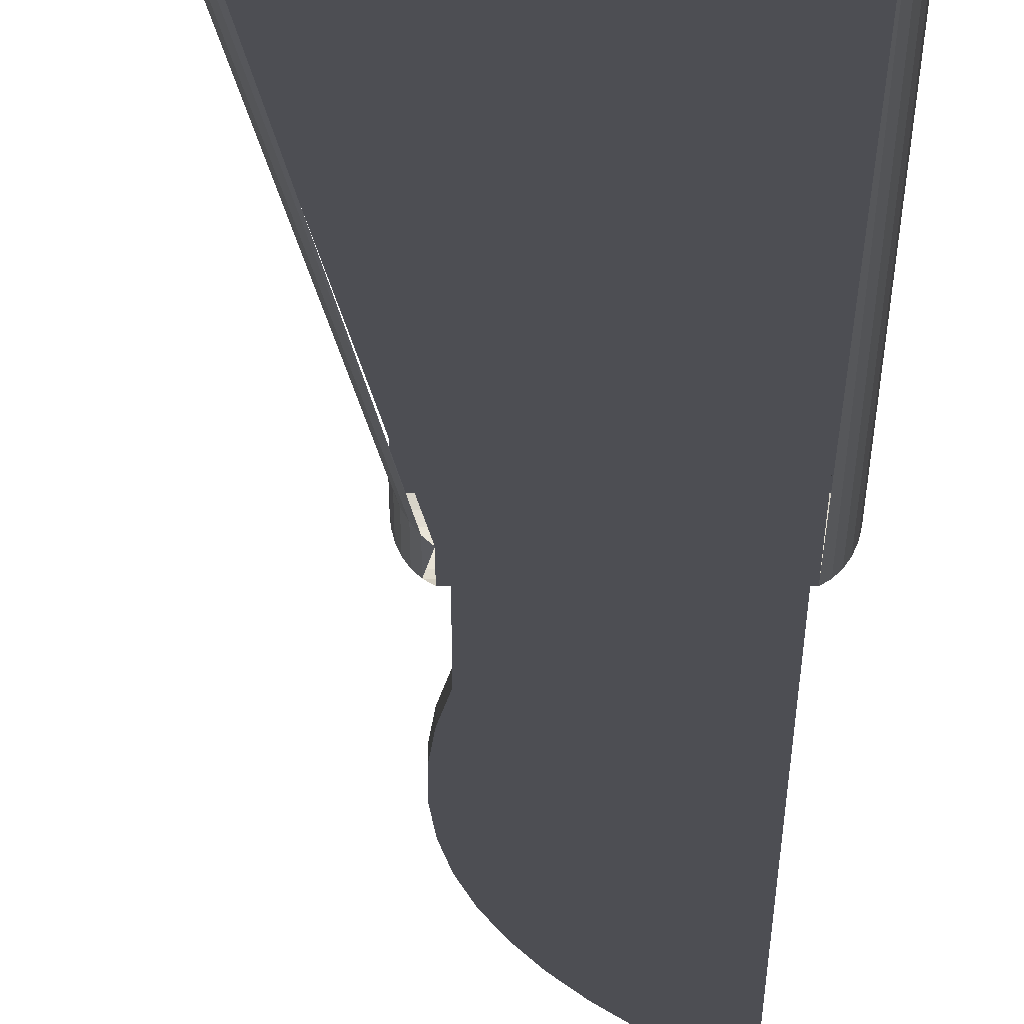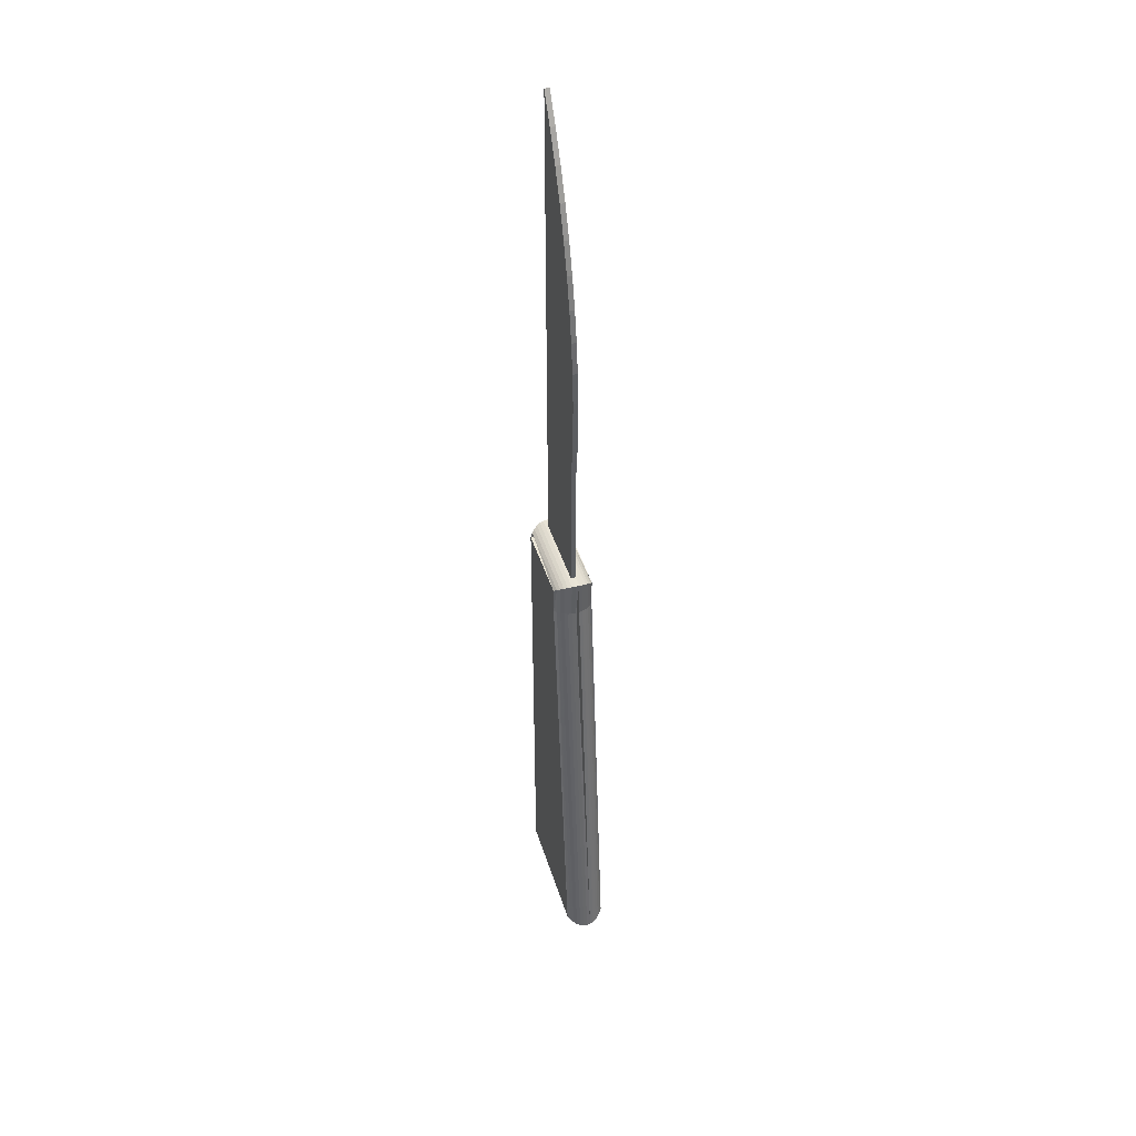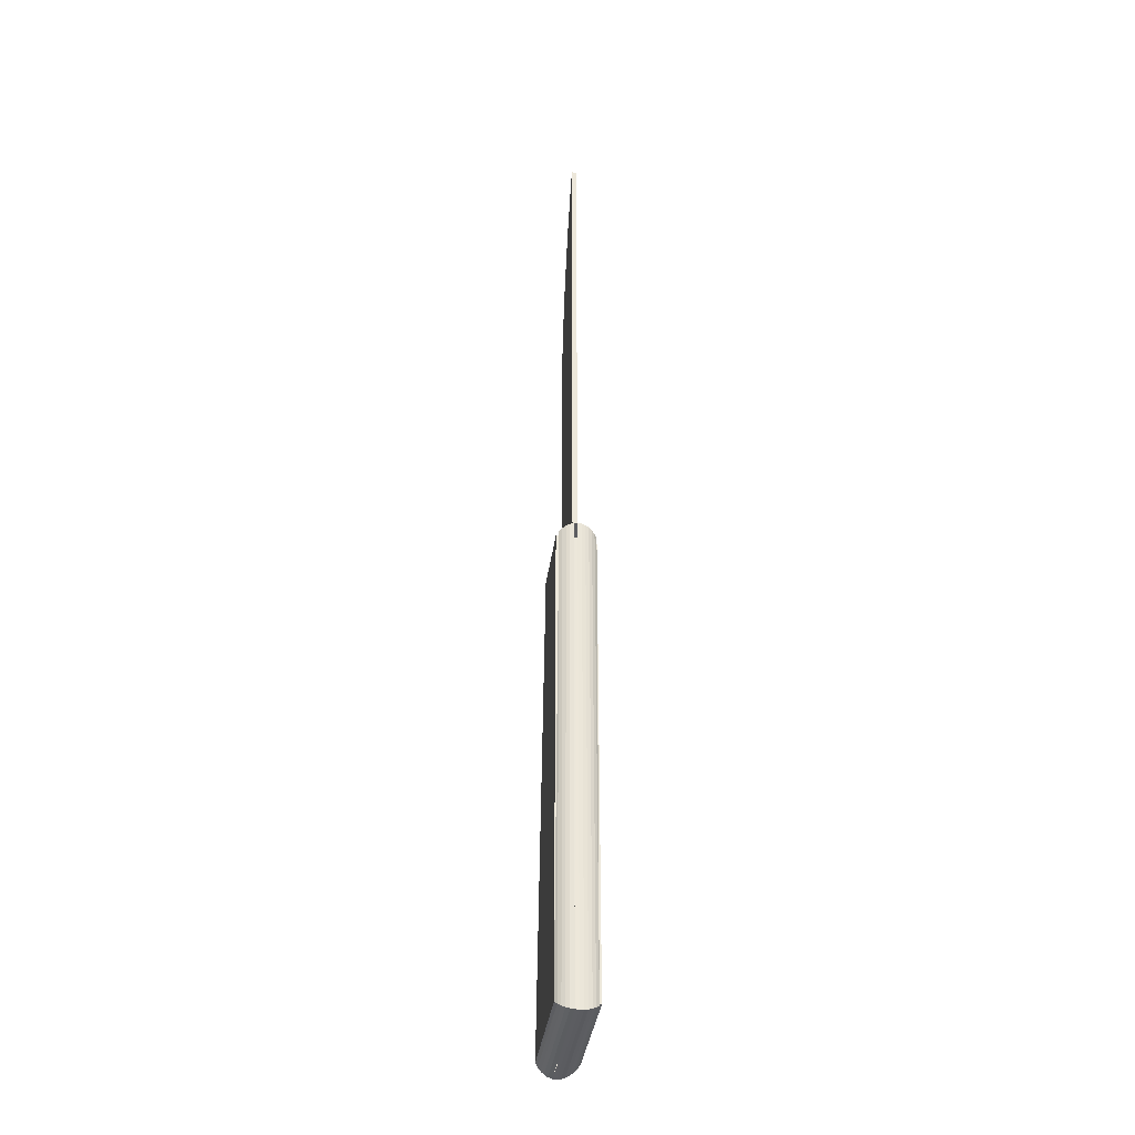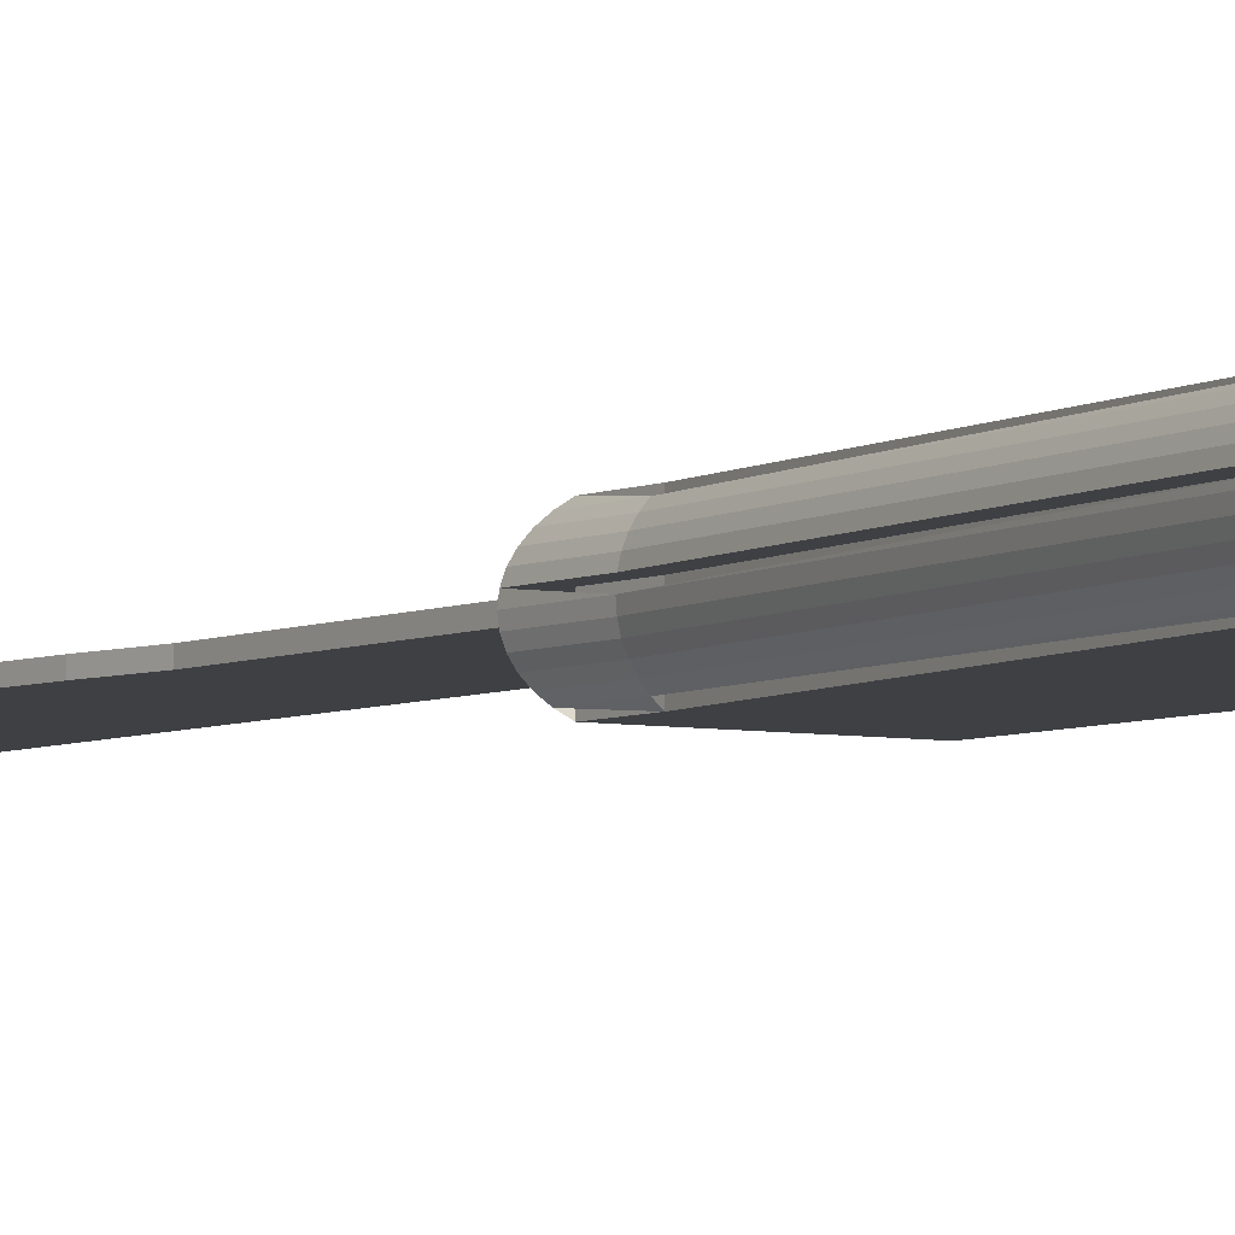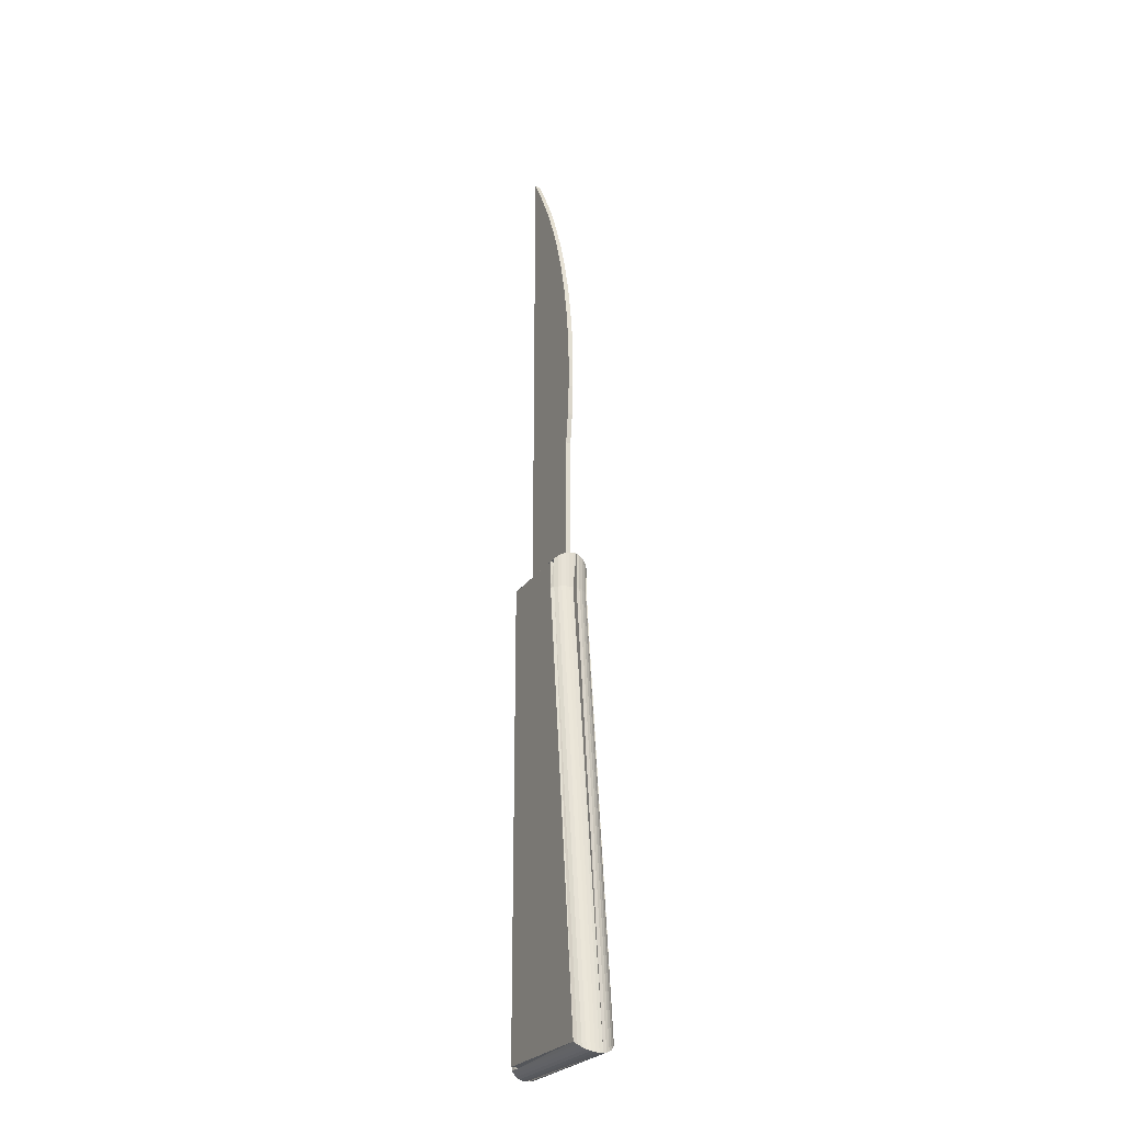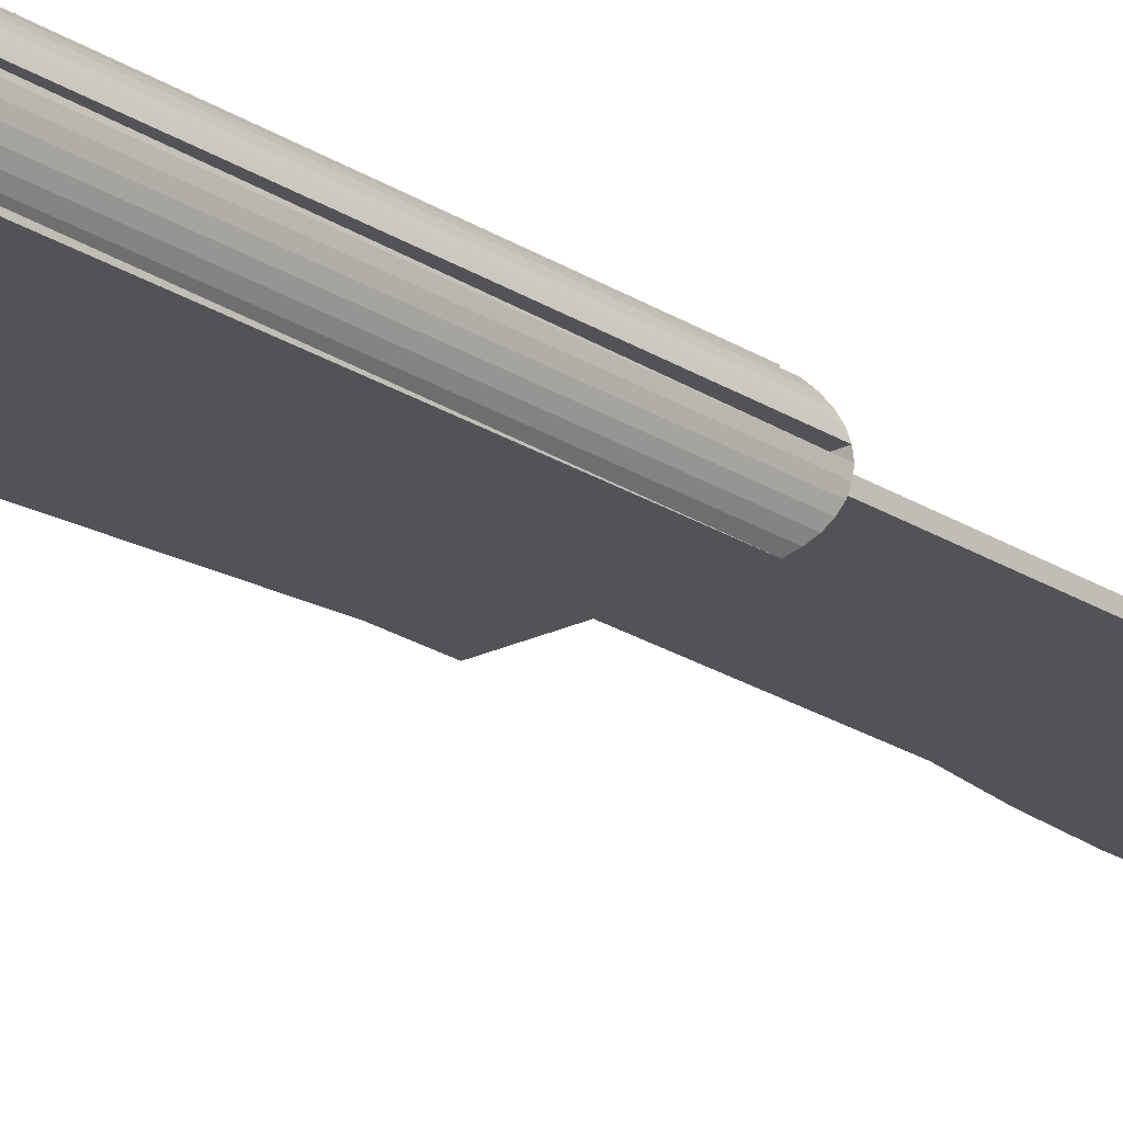
<metadata>
{"format":"obj","ext":"obj","renderer":"f3d","projection":"perspective","resolution":1024,"background":"white","views":[{"elev":-17.4,"azim":-0.1,"up":"+Z"},{"elev":44.3,"azim":-106.9,"up":"+Y"},{"elev":-36.4,"azim":82.4,"up":"+Y"},{"elev":-4.9,"azim":-33.5,"up":"+Z"},{"elev":-25.3,"azim":-116.1,"up":"+Y"},{"elev":-21.9,"azim":41.1,"up":"+Z"}]}
</metadata>
<code>
v 0.1195 0.1913 0.0127
v 0.09371 0.1823 0.0127
v 0.09371 0.1913 0.0127
v 0.1195 0.03816 0.0127
v 0.07852 0.03816 0.0127
v 0.1195 0.1913 0
v 0.1195 0.03816 0
v 0.1205 0.03724 0.000809
v 0.1205 0.1922 0.000809
v 0.1213 0.193 0.00175
v 0.1213 0.03645 0.00175
v 0.1219 0.1937 0.0028
v 0.1219 0.03582 0.0028
v 0.1223 0.1941 0.003935
v 0.1223 0.03536 0.003935
v 0.1226 0.1944 0.005128
v 0.1226 0.03508 0.005128
v 0.1227 0.1945 0.00635
v 0.1227 0.03498 0.00635
v 0.1226 0.03508 0.007572
v 0.1226 0.1944 0.007572
v 0.1223 0.03536 0.008765
v 0.1223 0.1941 0.008765
v 0.1219 0.03582 0.0099
v 0.1219 0.1937 0.0099
v 0.1213 0.03645 0.01095
v 0.1213 0.193 0.01095
v 0.1205 0.03724 0.01189
v 0.1205 0.1922 0.01189
v 0.09371 0.1913 0
v 0.09279 0.1922 0.000809
v 0.092 0.193 0.00175
v 0.09137 0.1937 0.0028
v 0.09091 0.1941 0.003935
v 0.09062 0.1944 0.005128
v 0.09053 0.1945 0.00635
v 0.09062 0.1944 0.007572
v 0.1197 0.1944 0.007572
v 0.1167 0.1944 0.007572
v 0.1066 0.1944 0.007572
v 0.09863 0.1944 0.007572
v 0.09463 0.1944 0.007572
v 0.09091 0.1941 0.008765
v 0.09137 0.1937 0.0099
v 0.092 0.193 0.01095
v 0.09279 0.1922 0.01189
v 0.09371 0.1823 0
v 0.09279 0.1824 0.000809
v 0.092 0.1824 0.00175
v 0.09137 0.1824 0.0028
v 0.09091 0.1825 0.003935
v 0.09062 0.1825 0.005128
v 0.09053 0.1825 0.00635
v 0.09062 0.1825 0.007572
v 0.09091 0.1825 0.008765
v 0.09137 0.1824 0.0099
v 0.092 0.1824 0.01095
v 0.09279 0.1824 0.01189
v 0.07852 0.03816 0
v 0.0775 0.03724 0.000809
v 0.07663 0.03645 0.00175
v 0.07593 0.03582 0.0028
v 0.07541 0.03536 0.003935
v 0.0751 0.03508 0.005128
v 0.075 0.03498 0.00635
v 0.0751 0.03508 0.007572
v 0.07541 0.03536 0.008765
v 0.07593 0.03582 0.0099
v 0.07663 0.03645 0.01095
v 0.0775 0.03724 0.01189
v 0.09987 0.2354 0.007572
v 0.09463 0.2362 0.007572
v 0.1008 0.3032 0.007572
v 0.1034 0.3126 0.007572
v 0.1066 0.3218 0.007572
v 0.1104 0.3308 0.007572
v 0.1148 0.3395 0.007572
v 0.1197 0.348 0.007572
v 0.09703 0.2547 0.007572
v 0.09668 0.2742 0.007572
v 0.09654 0.2645 0.007572
v 0.09745 0.284 0.007572
v 0.09814 0.245 0.007572
v 0.09883 0.2936 0.007572
v 0.1167 0.1944 0.005984
v 0.1197 0.1944 0.005984
v 0.1066 0.1944 0.005984
v 0.09863 0.1944 0.005984
v 0.09463 0.1944 0.005984
v 0.09628 0.2978 0.005984
v 0.097 0.2742 0.005984
v 0.0968 0.2645 0.005984
v 0.09872 0.3078 0.005984
v 0.0978 0.2839 0.005984
v 0.0992 0.2936 0.005984
v 0.1018 0.3176 0.005984
v 0.1012 0.3031 0.005984
v 0.1038 0.3125 0.005984
v 0.1054 0.3273 0.005984
v 0.1069 0.3217 0.005984
v 0.1096 0.3367 0.005984
v 0.1106 0.3307 0.005984
v 0.1144 0.3459 0.005984
v 0.1149 0.3395 0.005984
v 0.1197 0.3547 0.005984
v 0.1197 0.348 0.005984
v 0.09324 0.2773 0.005984
v 0.09269 0.2567 0.005984
v 0.09265 0.267 0.005984
v 0.09335 0.2464 0.005984
v 0.09445 0.2876 0.005984
v 0.09463 0.2362 0.005984
v 0.09463 0.2886 0.005984
v 0.0972 0.2547 0.005984
v 0.0982 0.245 0.005984
v 0.0998 0.2354 0.005984
v 0.09568 0.2944 0.005984
v 0.1197 0.3547 0.007572
v 0.1144 0.3459 0.007572
v 0.1096 0.3367 0.007572
v 0.1054 0.3273 0.007572
v 0.1018 0.3176 0.007572
v 0.09872 0.3078 0.007572
v 0.09628 0.2978 0.007572
v 0.09568 0.2944 0.007572
v 0.09463 0.2886 0.007572
v 0.09445 0.2876 0.007572
v 0.09324 0.2773 0.007572
v 0.09265 0.267 0.007572
v 0.09269 0.2567 0.007572
v 0.09335 0.2464 0.007572
f 1 3 2
f 2 5 4
f 4 1 2
f 6 4 7
f 4 6 1
f 6 9 8
f 10 11 8
f 8 9 10
f 12 13 11
f 11 10 12
f 14 15 13
f 13 12 14
f 16 17 15
f 15 14 16
f 18 19 17
f 17 16 18
f 20 19 18
f 22 20 21
f 21 23 22
f 24 22 23
f 23 25 24
f 26 24 25
f 25 27 26
f 28 26 27
f 27 29 28
f 4 28 29
f 3 6 30
f 6 3 1
f 30 31 9
f 10 9 31
f 31 32 10
f 12 10 32
f 32 33 12
f 14 12 33
f 33 34 14
f 16 14 34
f 34 35 16
f 18 16 35
f 35 36 18
f 21 36 18
f 36 21 37
f 23 21 38
f 42 37 23
f 37 43 23
f 25 23 43
f 43 44 25
f 27 25 44
f 44 45 27
f 29 27 45
f 45 46 29
f 29 46 3
f 3 47 2
f 47 3 30
f 47 48 31
f 31 48 49
f 49 32 31
f 32 49 50
f 50 33 32
f 33 50 51
f 51 34 33
f 34 51 52
f 52 35 34
f 35 52 53
f 53 36 35
f 37 36 53
f 54 55 43
f 43 37 54
f 55 56 44
f 44 43 55
f 56 57 45
f 45 44 56
f 57 58 46
f 46 45 57
f 3 46 58
f 2 59 5
f 59 2 47
f 59 60 48
f 60 61 49
f 49 48 60
f 61 62 50
f 50 49 61
f 62 63 51
f 51 50 62
f 63 64 52
f 52 51 63
f 64 65 53
f 53 52 64
f 53 65 66
f 54 66 67
f 67 55 54
f 55 67 68
f 68 56 55
f 56 68 69
f 69 57 56
f 57 69 70
f 70 58 57
f 58 70 5
f 4 59 7
f 59 4 5
f 8 60 59
f 61 60 8
f 8 11 61
f 62 61 11
f 11 13 62
f 63 62 13
f 13 15 63
f 64 63 15
f 15 17 64
f 65 64 17
f 17 19 65
f 66 65 19
f 67 66 20
f 20 22 67
f 68 67 22
f 22 24 68
f 69 68 24
f 24 26 69
f 70 69 26
f 26 28 70
f 5 70 28
f 42 54 37
f 54 20 66
f 20 54 42
f 20 42 41
f 20 41 40
f 20 40 39
f 20 39 38
f 20 38 21
f 42 71 72
f 71 42 41
f 71 41 40
f 71 40 73
f 73 40 74
f 74 40 75
f 75 40 39
f 75 39 76
f 76 39 77
f 77 39 78
f 78 39 38
f 79 80 81
f 80 79 82
f 82 79 83
f 82 83 84
f 84 83 71
f 84 71 73
f 38 85 86
f 39 87 85
f 40 88 87
f 41 89 88
f 6 7 59
f 6 59 47
f 47 30 6
f 90 91 92
f 91 90 93
f 91 93 94
f 94 93 95
f 95 93 96
f 95 96 97
f 97 96 98
f 98 96 99
f 98 99 100
f 100 99 101
f 100 101 102
f 102 101 103
f 102 103 104
f 104 103 105
f 104 105 106
f 107 108 109
f 108 107 110
f 110 107 111
f 110 111 112
f 112 111 113
f 112 113 114
f 112 114 115
f 112 115 116
f 114 113 92
f 92 113 117
f 92 117 90
f 105 78 106
f 78 105 118
f 118 103 119
f 103 118 105
f 119 101 120
f 101 119 103
f 120 99 121
f 99 120 101
f 121 96 122
f 96 121 99
f 122 93 123
f 93 122 96
f 123 90 124
f 90 123 93
f 124 117 125
f 117 124 90
f 125 113 126
f 113 125 117
f 126 111 127
f 111 126 113
f 127 107 128
f 107 127 111
f 128 109 129
f 109 128 107
f 129 108 130
f 108 129 109
f 130 110 131
f 110 130 108
f 131 112 72
f 112 131 110
f 72 89 42
f 89 72 112
f 130 128 129
f 128 130 131
f 128 131 127
f 127 131 72
f 127 72 126
f 126 72 79
f 79 72 83
f 83 72 71
f 126 79 81
f 126 81 125
f 125 81 124
f 124 80 123
f 80 124 81
f 123 80 82
f 123 82 84
f 123 84 122
f 122 84 73
f 122 73 74
f 122 74 121
f 121 74 75
f 121 75 120
f 120 75 76
f 120 76 119
f 119 76 77
f 119 77 118
f 118 77 78
f 106 38 86
f 38 106 78
f 91 114 92
f 114 91 94
f 114 94 115
f 115 94 95
f 115 95 116
f 116 95 97
f 116 89 112
f 89 116 88
f 88 116 87
f 87 116 97
f 87 97 98
f 87 98 100
f 87 100 85
f 85 100 102
f 85 102 104
f 85 104 106
f 85 106 86

</code>
